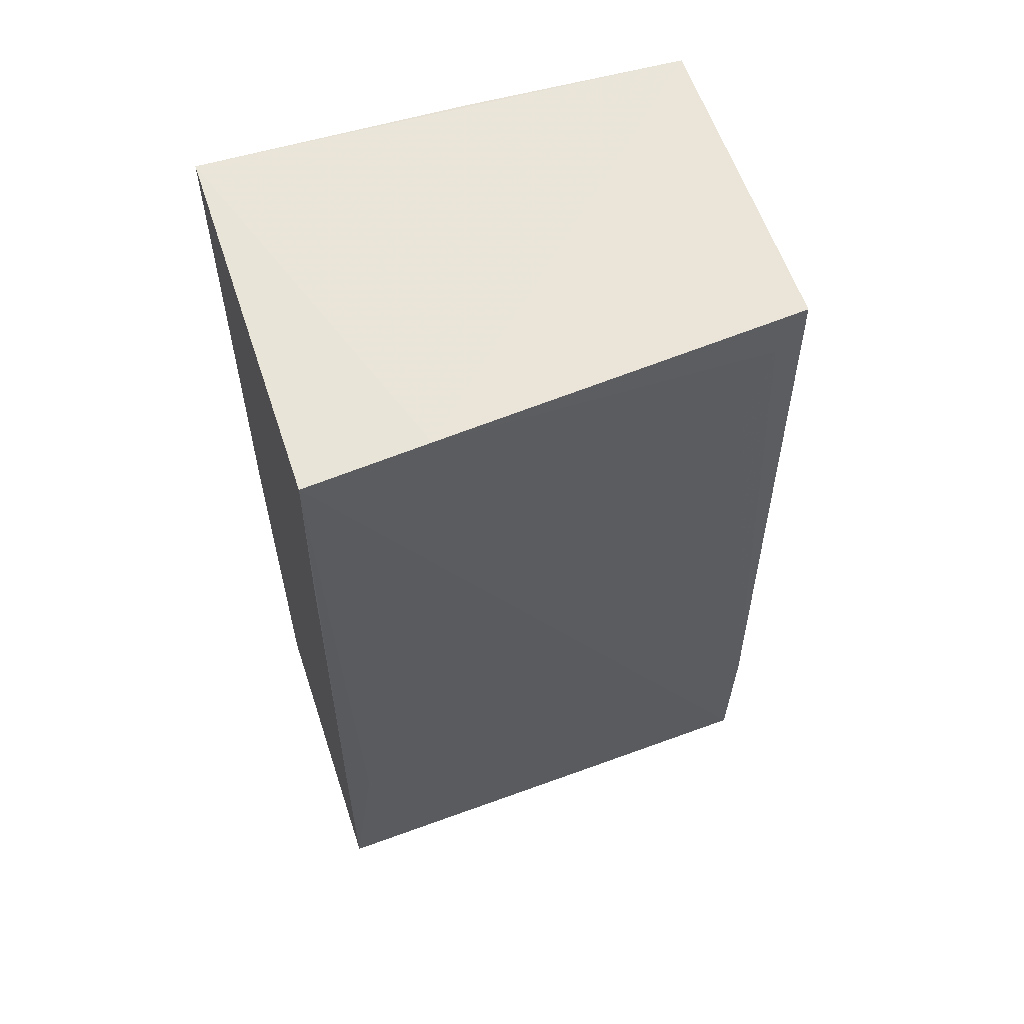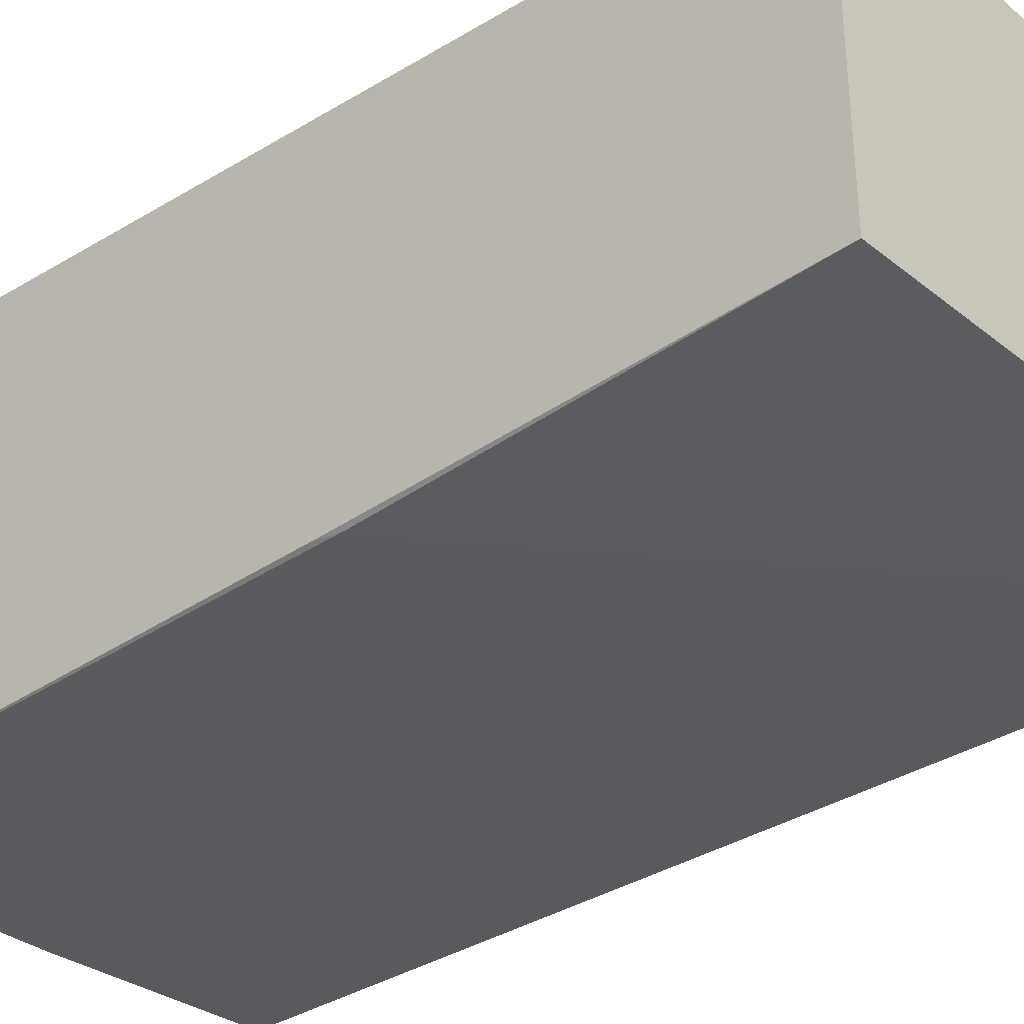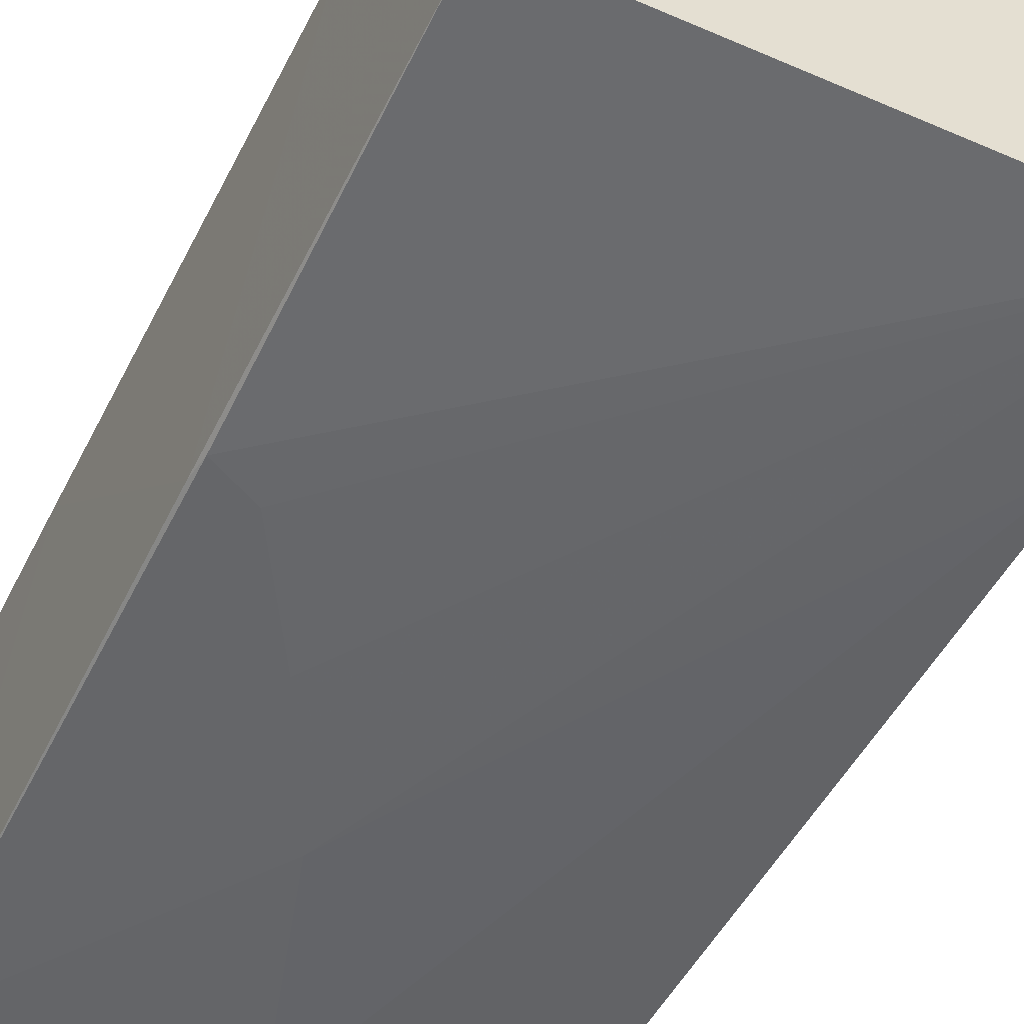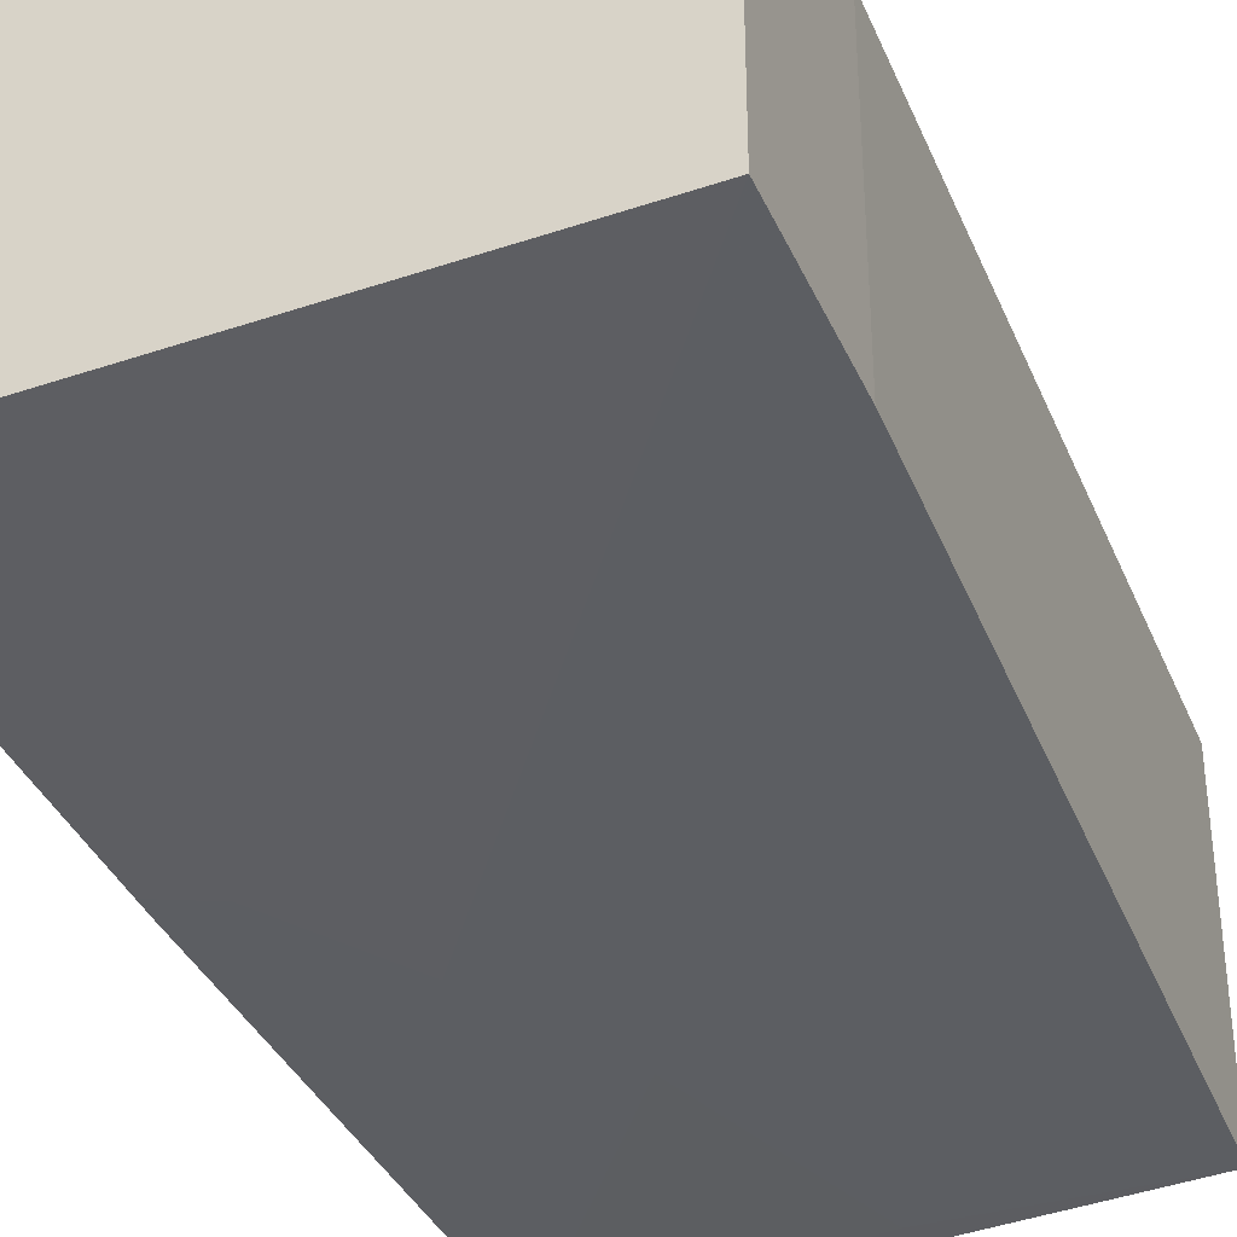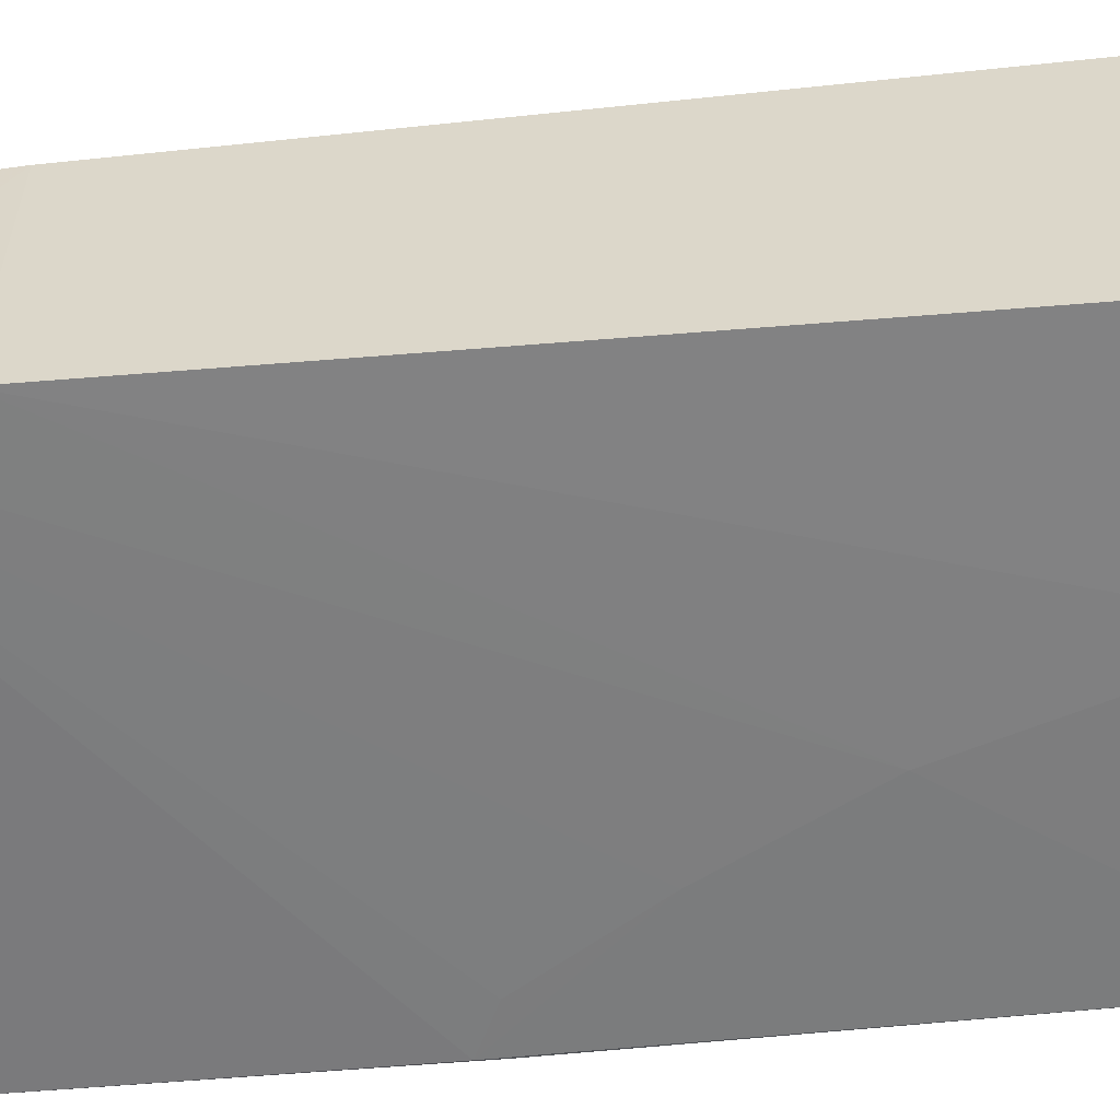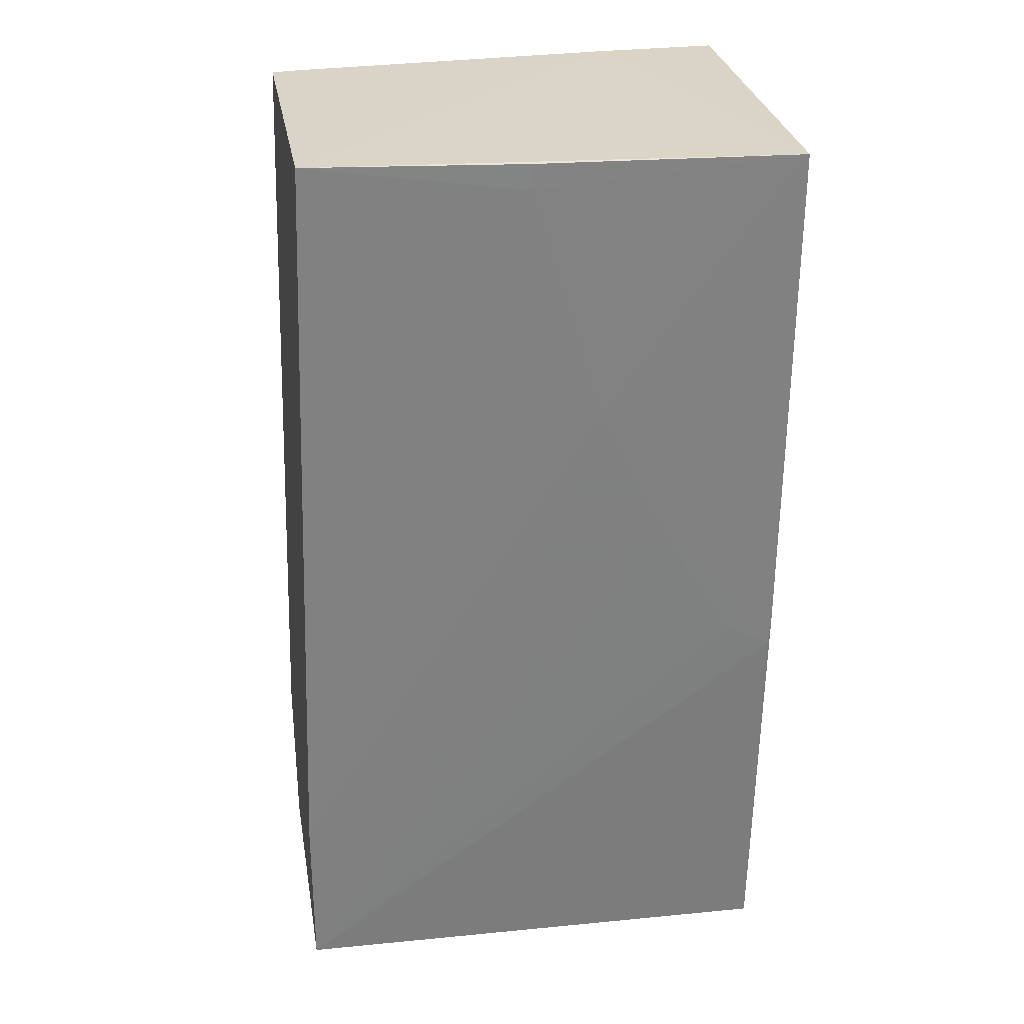
<metadata>
{"format":"obj","ext":"obj","renderer":"f3d","projection":"perspective","resolution":1024,"background":"white","views":[{"elev":58.8,"azim":161.6,"up":"+Z"},{"elev":-34.2,"azim":131.6,"up":"+Y"},{"elev":-51.6,"azim":154.1,"up":"+Y"},{"elev":-36.3,"azim":-157.8,"up":"+Y"},{"elev":-57.3,"azim":-82.8,"up":"+Y"},{"elev":29.1,"azim":-9.7,"up":"+Z"}]}
</metadata>
<code>
v 0.06832 0.02173 0.2086
v 0.06812 -0.02834 0.2088
v 0.06792 -0.02501 0.0846
v 0.001014 0.01278 0.08456
v 0.004169 0.01677 0.2092
v 0.0009716 -0.02319 0.08451
v 0.06806 0.01562 0.08464
v 0.06818 -0.02695 0.1388
v 0.004273 -0.02524 0.2097
v 0.01714 0.01709 0.1771
v 0.0009841 0.01358 0.1068
v 0.06493 0.01712 0.1134
v 0.0684 0.02033 0.1835
v 0.06825 0.01709 0.1136
v 0.06776 -0.02718 0.1356
v 0.05221 0.02054 0.2089
v 0.04254 -0.02708 0.1738
v 0.007663 0.01705 0.2026
v 0.0009622 -0.02362 0.1068
v 0.02663 0.01393 0.08468
v 0.007595 0.0171 0.2093
v 0.01082 0.01707 0.193
v 0.03321 -0.0271 0.2091
v 0.06164 -0.02705 0.1388
v 0.033 -0.02708 0.2057
v 0.05209 -0.02704 0.1547
f 7 6 4
f 7 3 6
f 11 4 6
f 11 10 1
f 11 1 4
f 12 4 1
f 13 1 2
f 13 2 8
f 14 8 3
f 14 3 7
f 14 13 8
f 14 1 13
f 14 12 1
f 14 7 12
f 15 6 3
f 15 3 8
f 15 8 2
f 16 9 2
f 16 2 1
f 17 15 2
f 18 11 5
f 19 9 5
f 19 5 11
f 19 11 6
f 19 6 17
f 20 12 7
f 20 7 4
f 20 4 12
f 21 5 9
f 21 9 16
f 21 18 5
f 21 16 18
f 22 16 1
f 22 1 10
f 22 18 16
f 22 10 11
f 22 11 18
f 23 2 9
f 24 6 15
f 25 17 2
f 25 2 23
f 25 19 17
f 25 23 9
f 25 9 19
f 26 17 6
f 26 6 24
f 26 24 15
f 26 15 17

</code>
